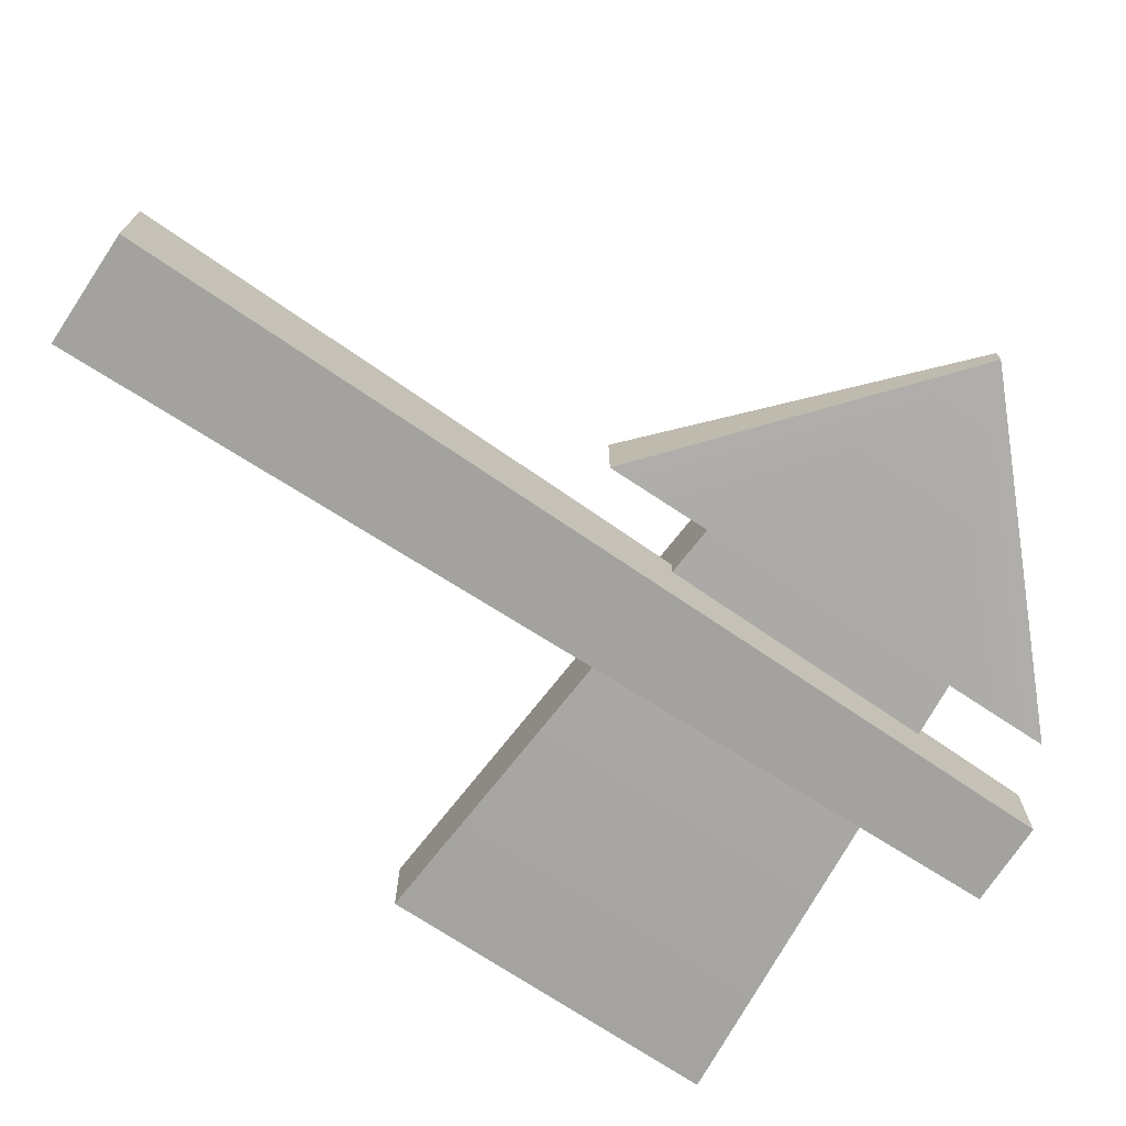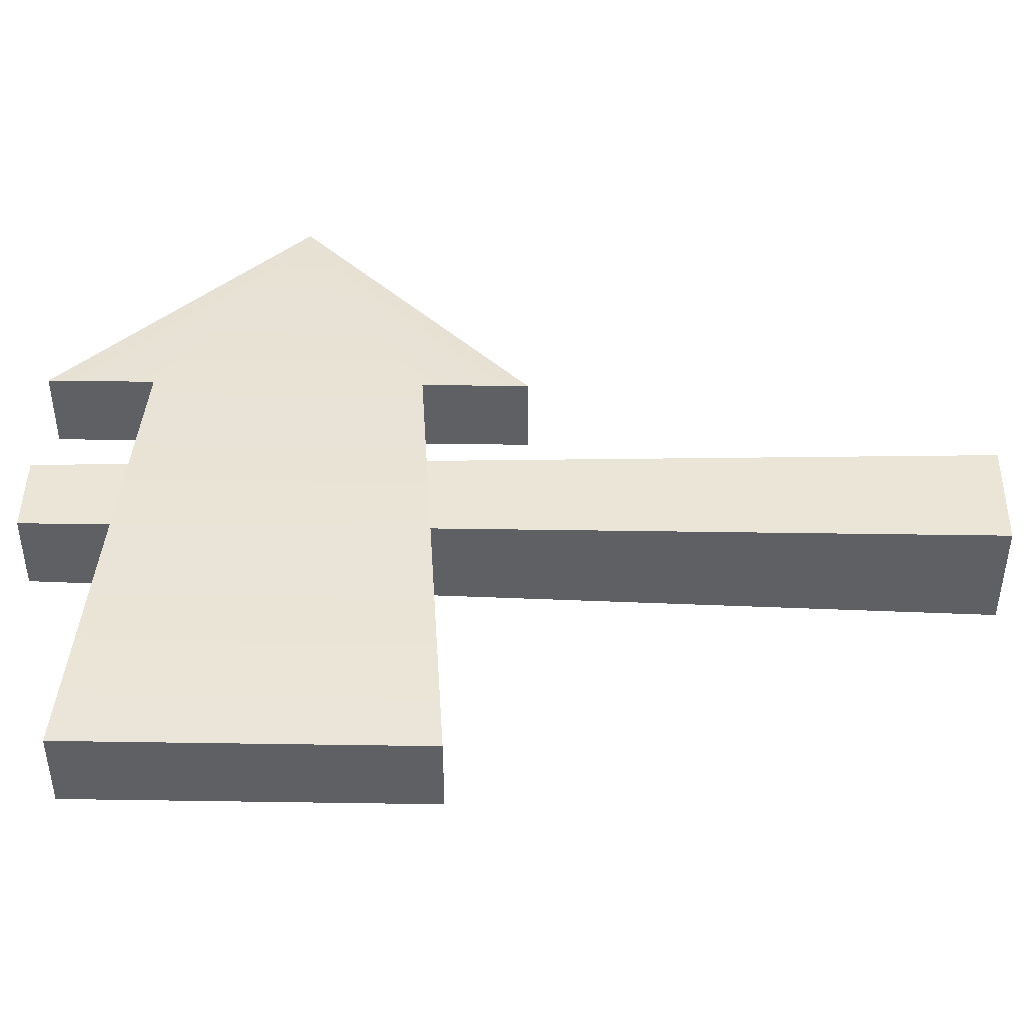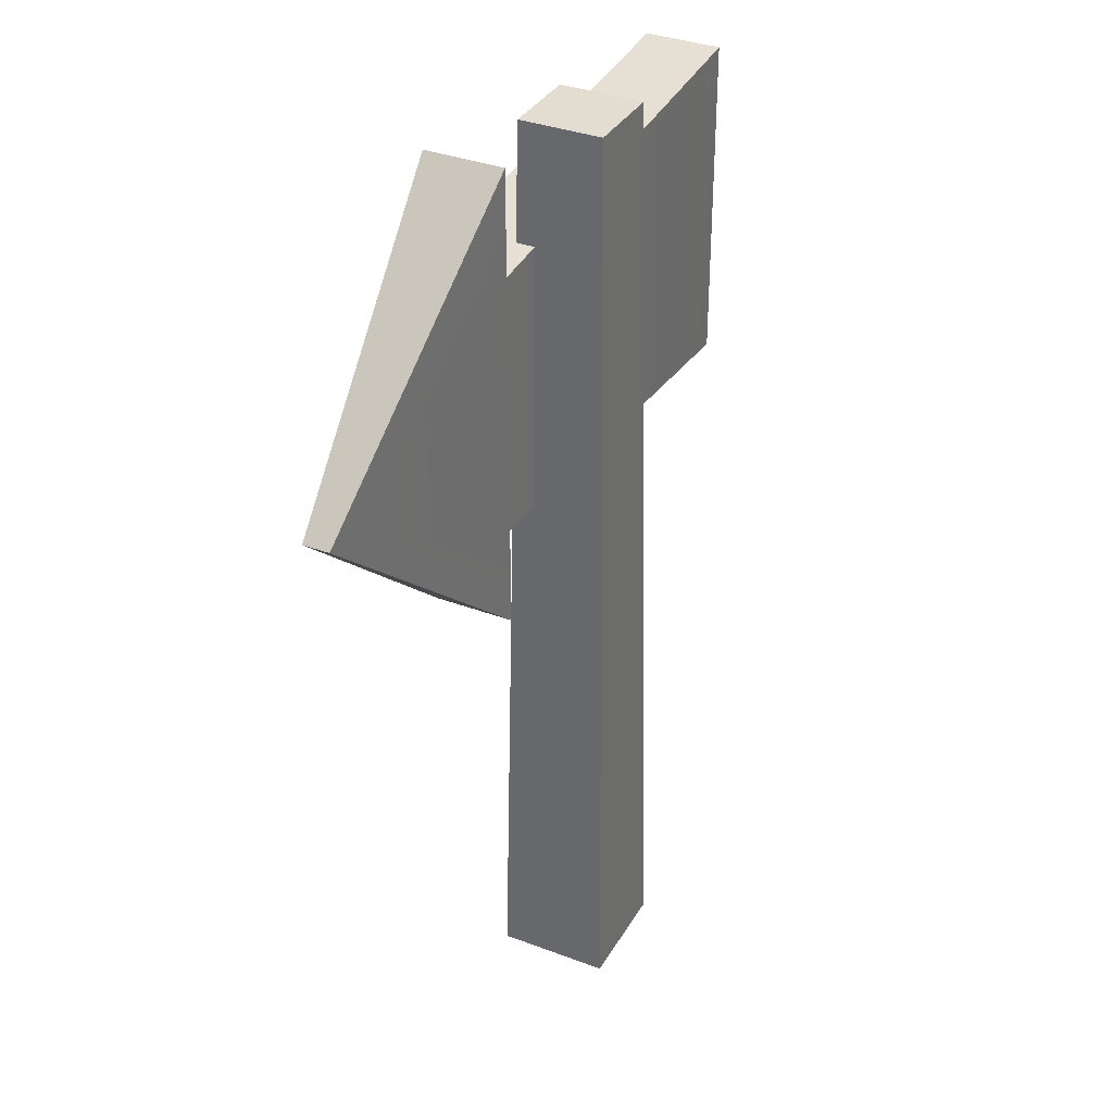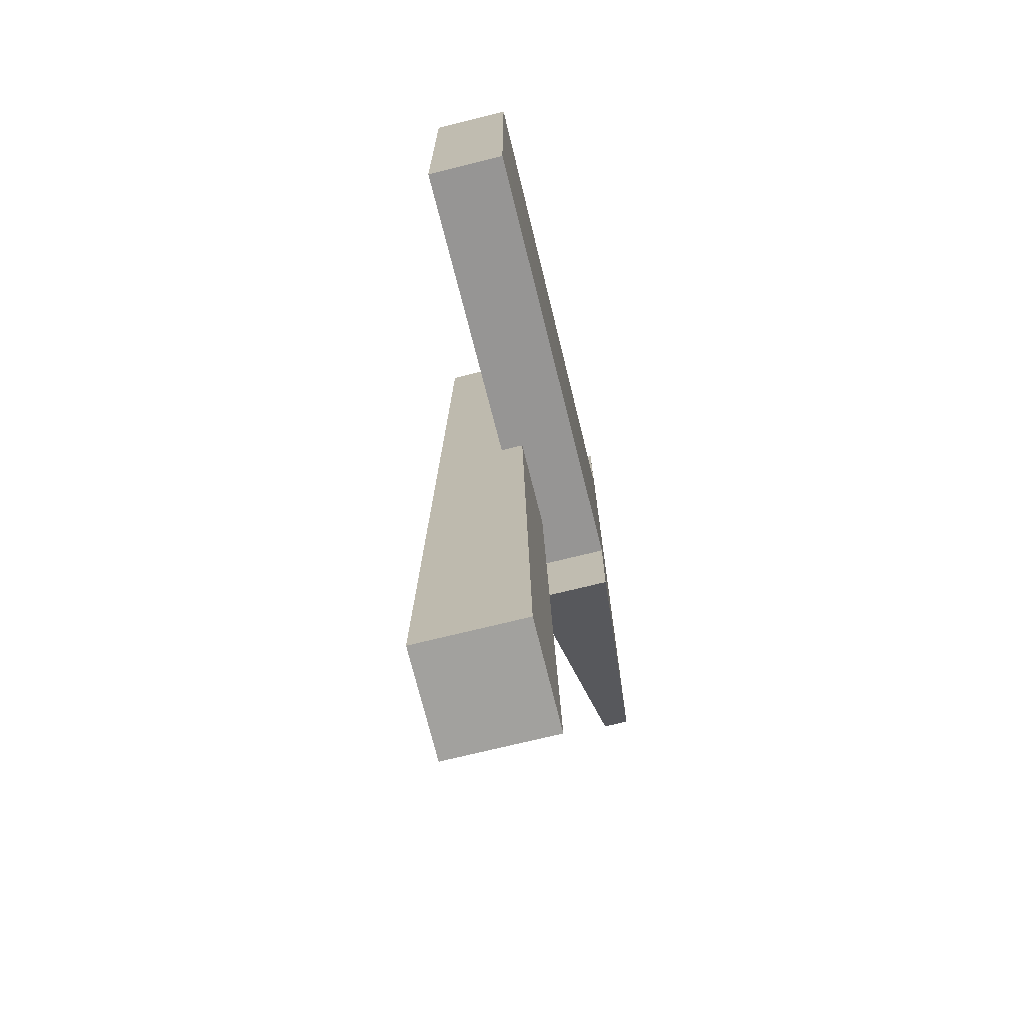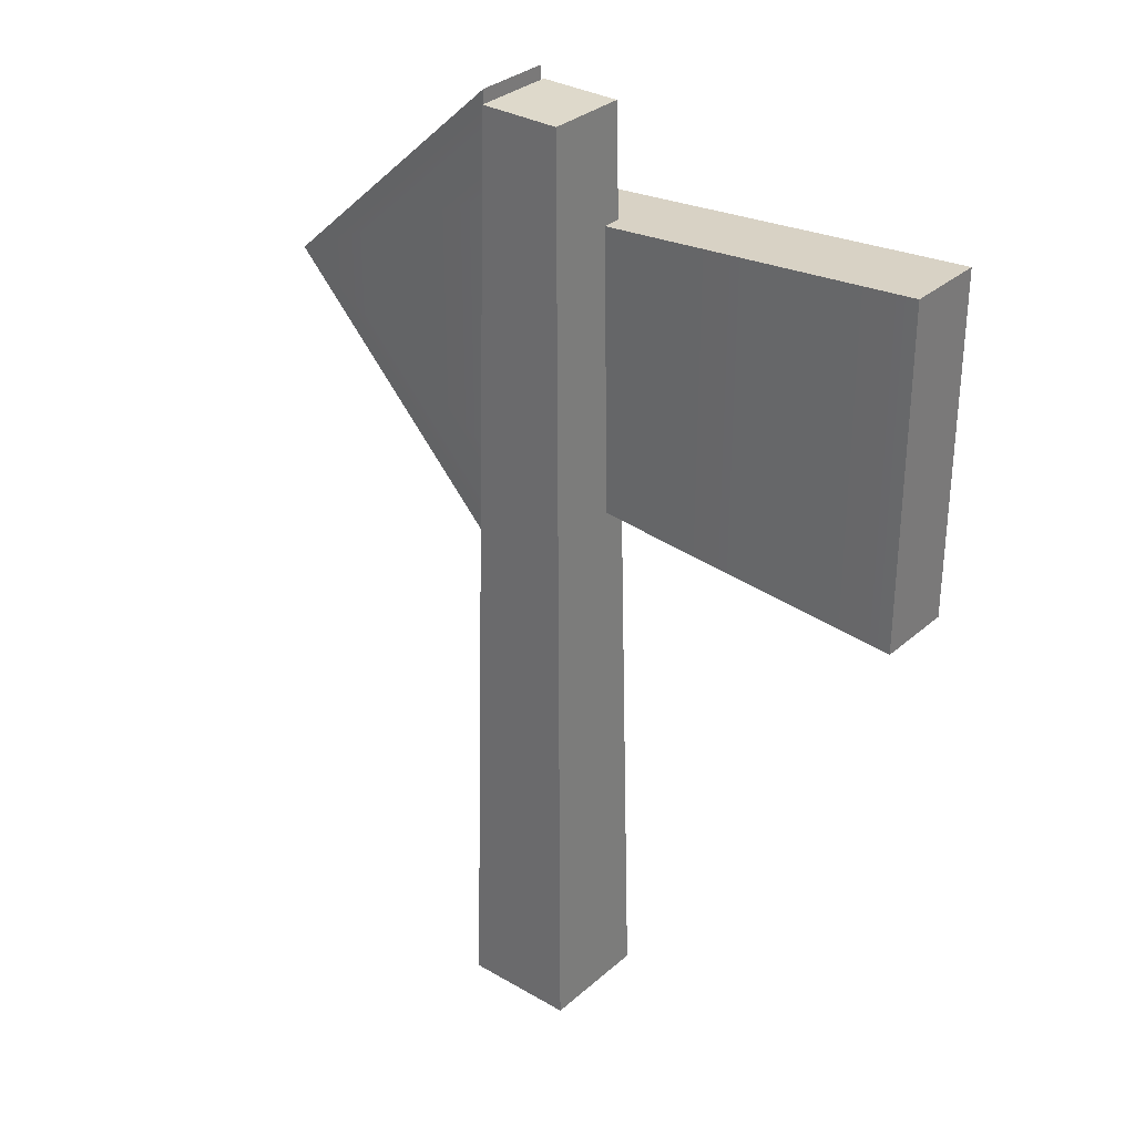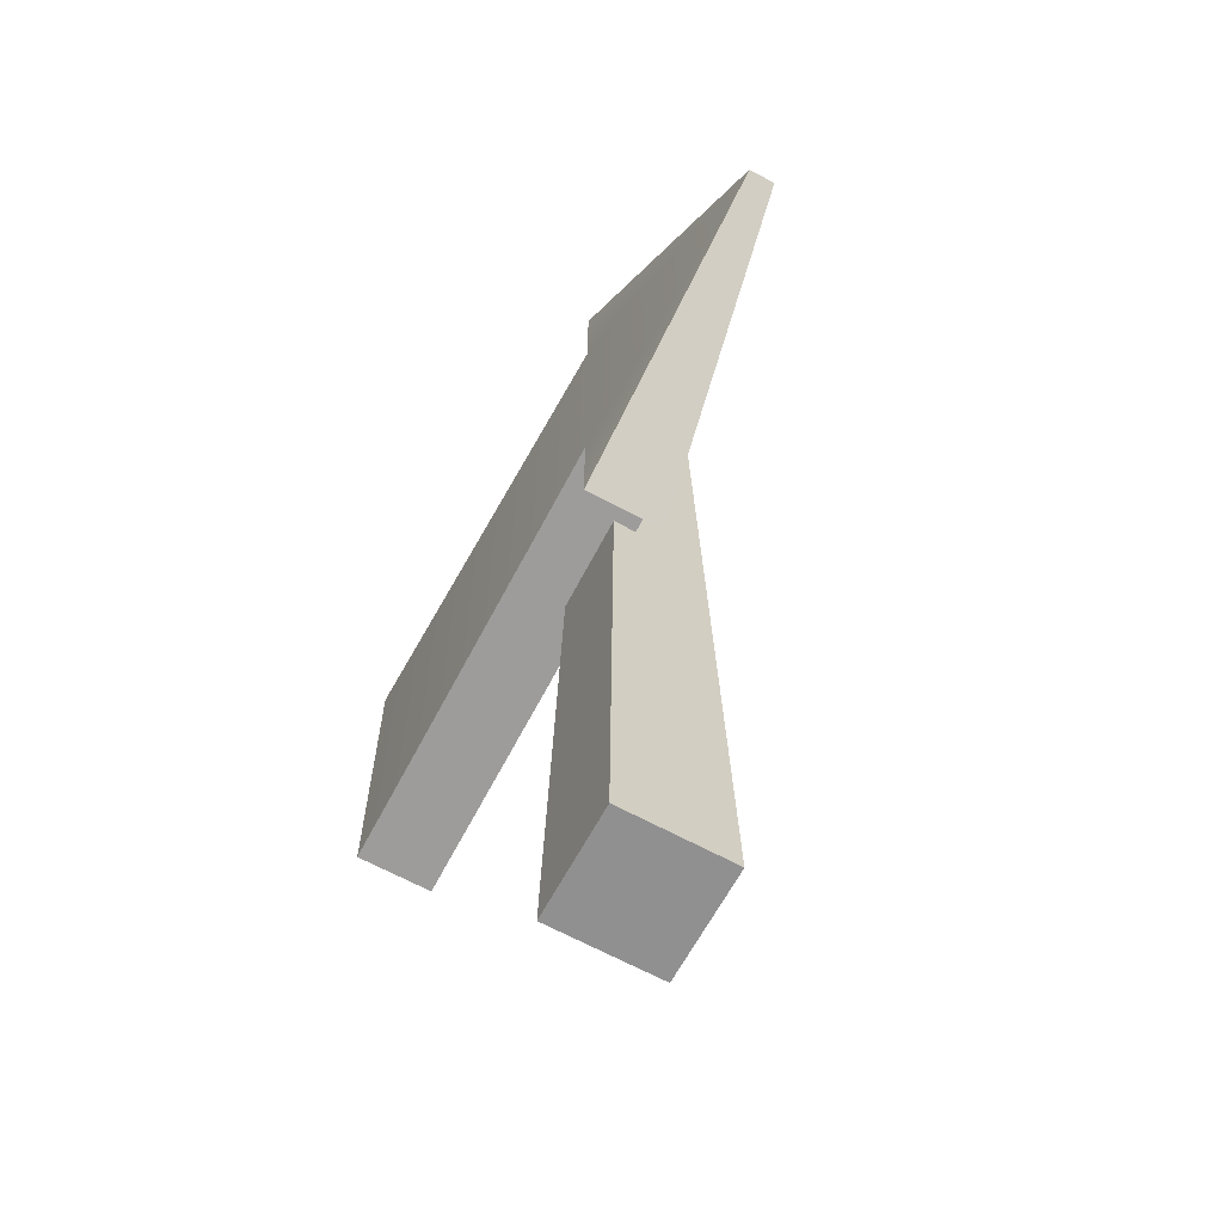
<metadata>
{"format":"obj","ext":"obj","renderer":"f3d","projection":"perspective","resolution":1024,"background":"white","views":[{"elev":-72.8,"azim":56.5,"up":"+Z"},{"elev":44.9,"azim":-89.0,"up":"+Z"},{"elev":35.1,"azim":116.6,"up":"+Y"},{"elev":-72.0,"azim":-76.1,"up":"+Y"},{"elev":31.7,"azim":-140.6,"up":"+Y"},{"elev":-65.8,"azim":61.5,"up":"+Y"}]}
</metadata>
<code>
v 0.69 1.333 0.146
v 0.1831 1.08 0.1964
v 0.1831 0.8818 0.1964
v 0.1831 1.08 0.1964
v 0.69 1.333 0.146
v 0.1831 1.585 0.1964
v 0.1831 1.585 0.1964
v 0.69 1.333 0.146
v 0.1831 1.783 0.1964
v 0.69 1.333 0.146
v 0.1831 0.8818 0.0454
v 0.69 1.333 0.0957
v 0.1831 0.8818 0.0454
v 0.69 1.333 0.146
v 0.1831 0.8818 0.1964
v -0.69 1.656 0.0454
v 0.1831 1.08 0.0454
v -0.69 1.009 0.0454
v 0.1831 1.08 0.0454
v -0.69 1.656 0.0454
v 0.1831 1.585 0.0454
v 0.1831 1.783 0.0454
v 0.69 1.333 0.146
v 0.69 1.333 0.0957
v 0.69 1.333 0.146
v 0.1831 1.783 0.0454
v 0.1831 1.783 0.1964
v -0.69 1.009 0.1964
v -0.69 1.656 0.0454
v -0.69 1.009 0.0454
v -0.69 1.656 0.0454
v -0.69 1.009 0.1964
v -0.69 1.656 0.1964
v 0.1831 1.08 0.1964
v -0.69 1.656 0.1964
v -0.69 1.009 0.1964
v -0.69 1.656 0.1964
v 0.1831 1.08 0.1964
v 0.1831 1.585 0.1964
v -0.69 1.656 0.0454
v 0.1831 1.585 0.1964
v 0.1831 1.585 0.0454
v 0.1831 1.585 0.1964
v -0.69 1.656 0.0454
v -0.69 1.656 0.1964
v 0.1831 0.8818 0.1964
v 0.1831 1.08 0.0454
v 0.1831 0.8818 0.0454
v 0.1831 1.08 0.0454
v 0.1831 0.8818 0.1964
v 0.1831 1.08 0.1964
v 0.1831 1.08 0.0454
v 0.69 1.333 0.0957
v 0.1831 0.8818 0.0454
v 0.69 1.333 0.0957
v 0.1831 1.08 0.0454
v 0.1831 1.585 0.0454
v 0.69 1.333 0.0957
v 0.1831 1.585 0.0454
v 0.1831 1.783 0.0454
v 0.1831 1.08 0.1964
v -0.69 1.009 0.0454
v 0.1831 1.08 0.0454
v -0.69 1.009 0.0454
v 0.1831 1.08 0.1964
v -0.69 1.009 0.1964
v 0.1831 1.585 0.1964
v 0.1831 1.783 0.0454
v 0.1831 1.585 0.0454
v 0.1831 1.783 0.0454
v 0.1831 1.585 0.1964
v 0.1831 1.783 0.1964
v 0.0774 1.817 0.0774
v -0.106 0 0.106
v 0.106 0 0.106
v -0.106 0 0.106
v 0.0774 1.817 0.0774
v -0.0774 1.817 0.0774
v -0.106 0 0.106
v -0.0774 1.817 -0.0774
v -0.106 0 -0.106
v -0.0774 1.817 -0.0774
v -0.106 0 0.106
v -0.0774 1.817 0.0774
v 0.106 0 0.106
v -0.106 0 -0.106
v 0.106 0 -0.106
v -0.106 0 -0.106
v 0.106 0 0.106
v -0.106 0 0.106
v 0.0774 1.817 -0.0774
v 0.106 0 0.106
v 0.106 0 -0.106
v 0.106 0 0.106
v 0.0774 1.817 -0.0774
v 0.0774 1.817 0.0774
v -0.0774 1.817 -0.0774
v 0.0774 1.817 0.0774
v 0.0774 1.817 -0.0774
v 0.0774 1.817 0.0774
v -0.0774 1.817 -0.0774
v -0.0774 1.817 0.0774
v -0.0774 1.817 -0.0774
v 0.106 0 -0.106
v -0.106 0 -0.106
v 0.106 0 -0.106
v -0.0774 1.817 -0.0774
v 0.0774 1.817 -0.0774
g mesh_0
f 1 2 3
f 4 5 6
f 7 8 9
f 10 11 12
f 13 14 15
f 16 17 18
f 19 20 21
f 22 23 24
f 25 26 27
f 28 29 30
f 31 32 33
f 34 35 36
f 37 38 39
f 40 41 42
f 43 44 45
f 46 47 48
f 49 50 51
f 52 53 54
f 55 56 57
f 58 59 60
f 61 62 63
f 64 65 66
f 67 68 69
f 70 71 72
g mesh_1
f 73 74 75
f 76 77 78
f 79 80 81
f 82 83 84
f 85 86 87
f 88 89 90
f 91 92 93
f 94 95 96
f 97 98 99
f 100 101 102
f 103 104 105
f 106 107 108

</code>
